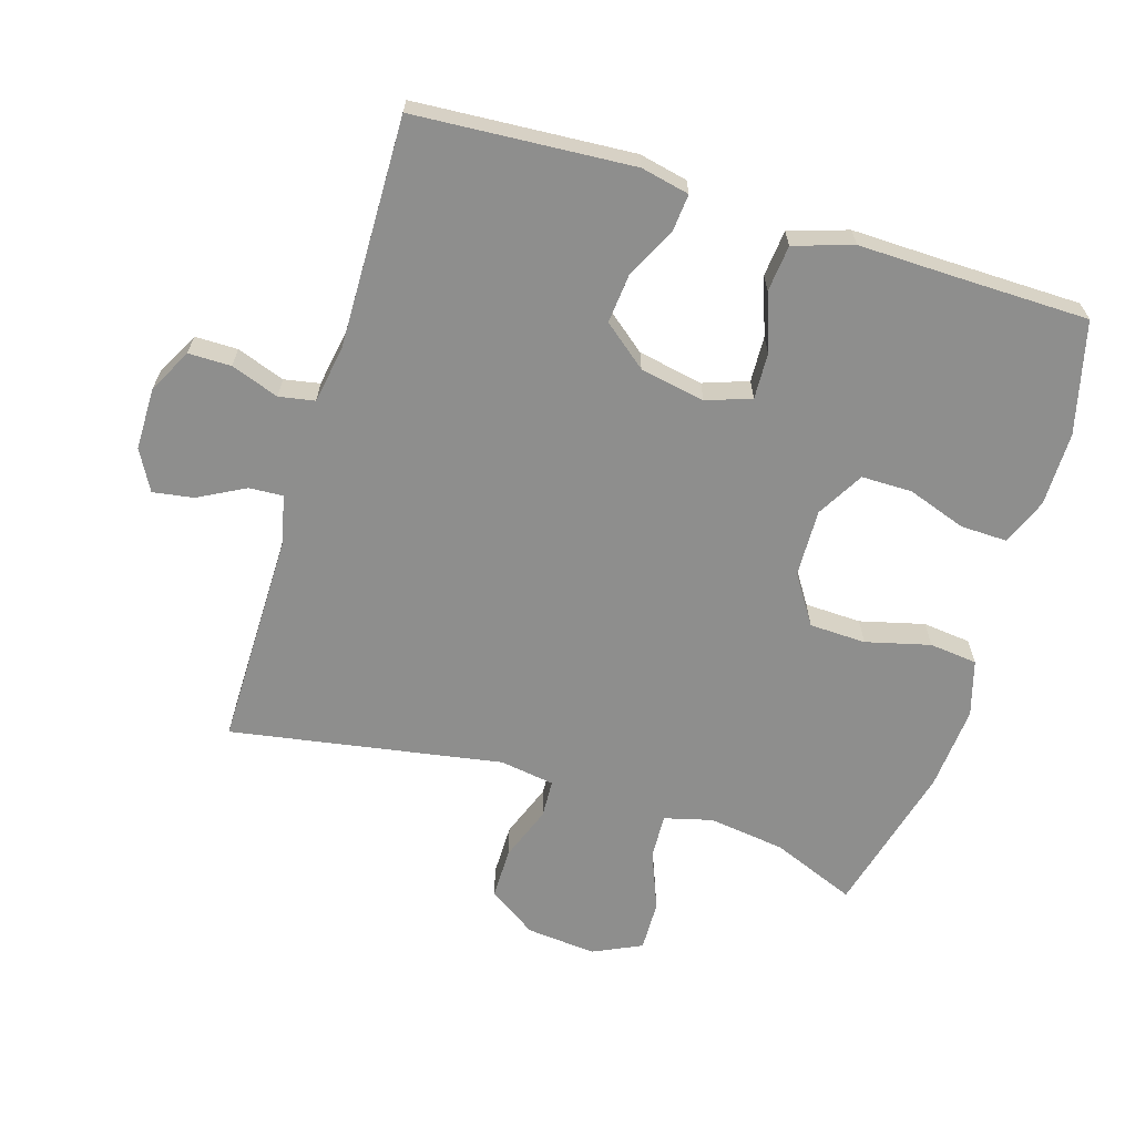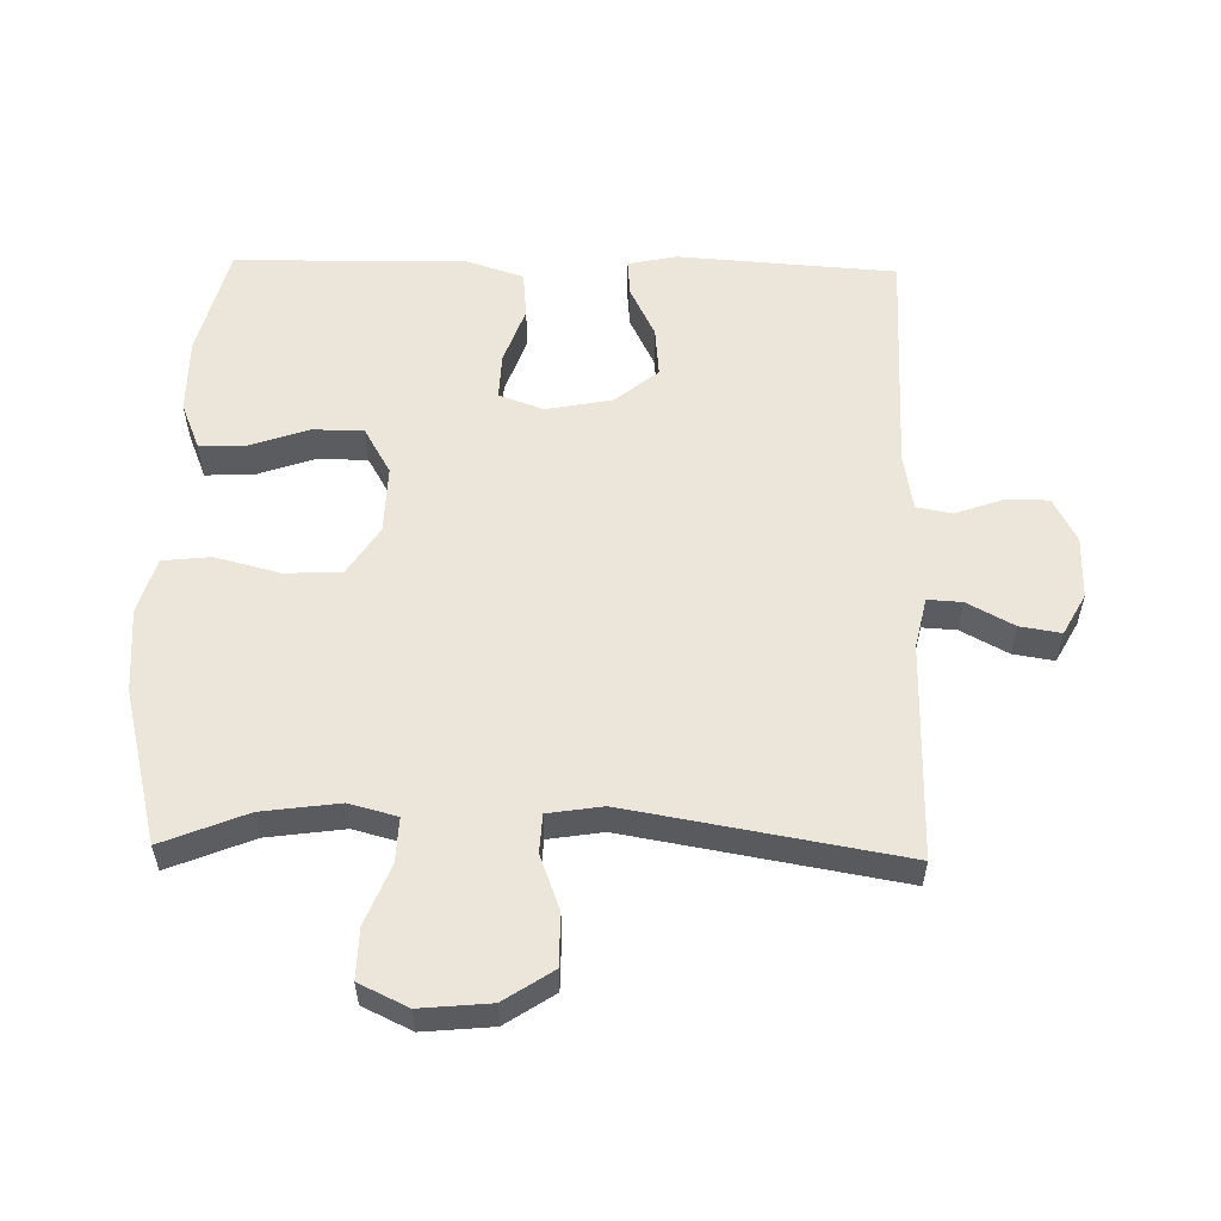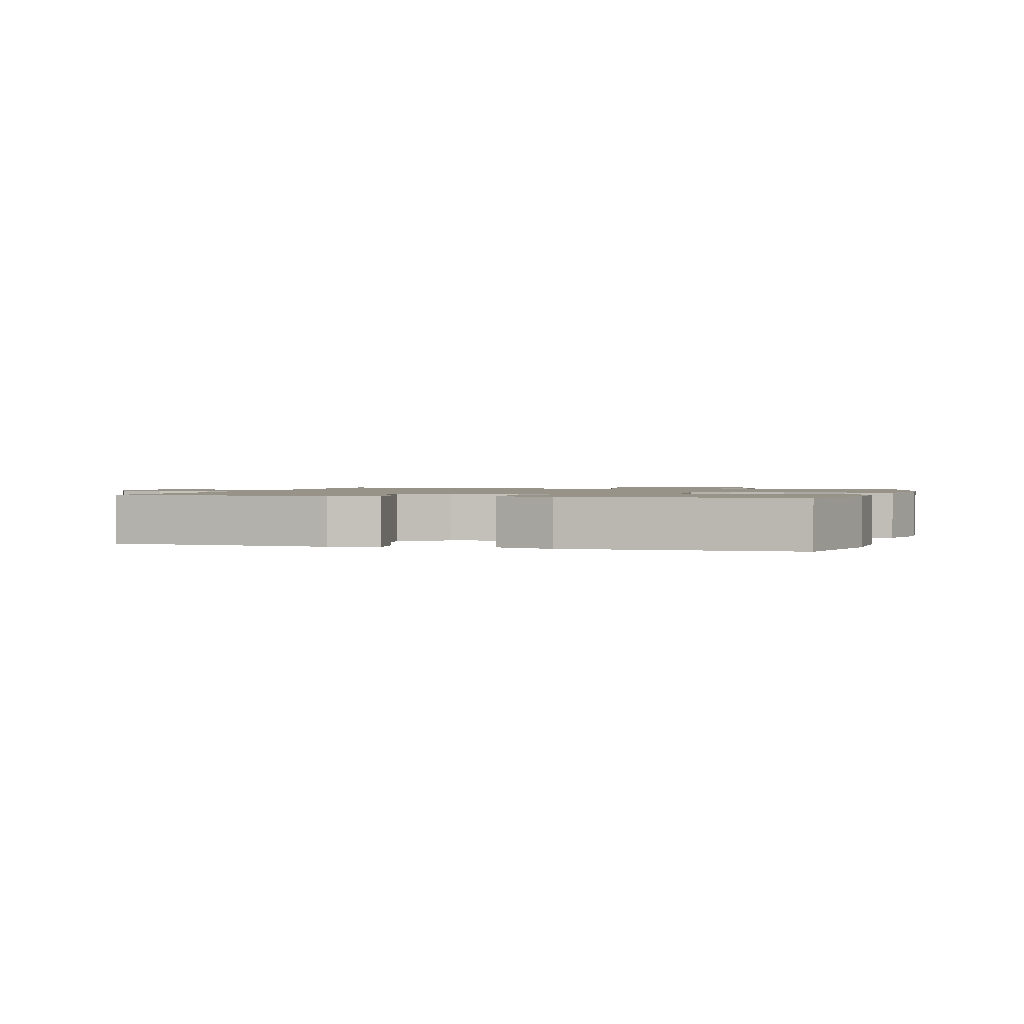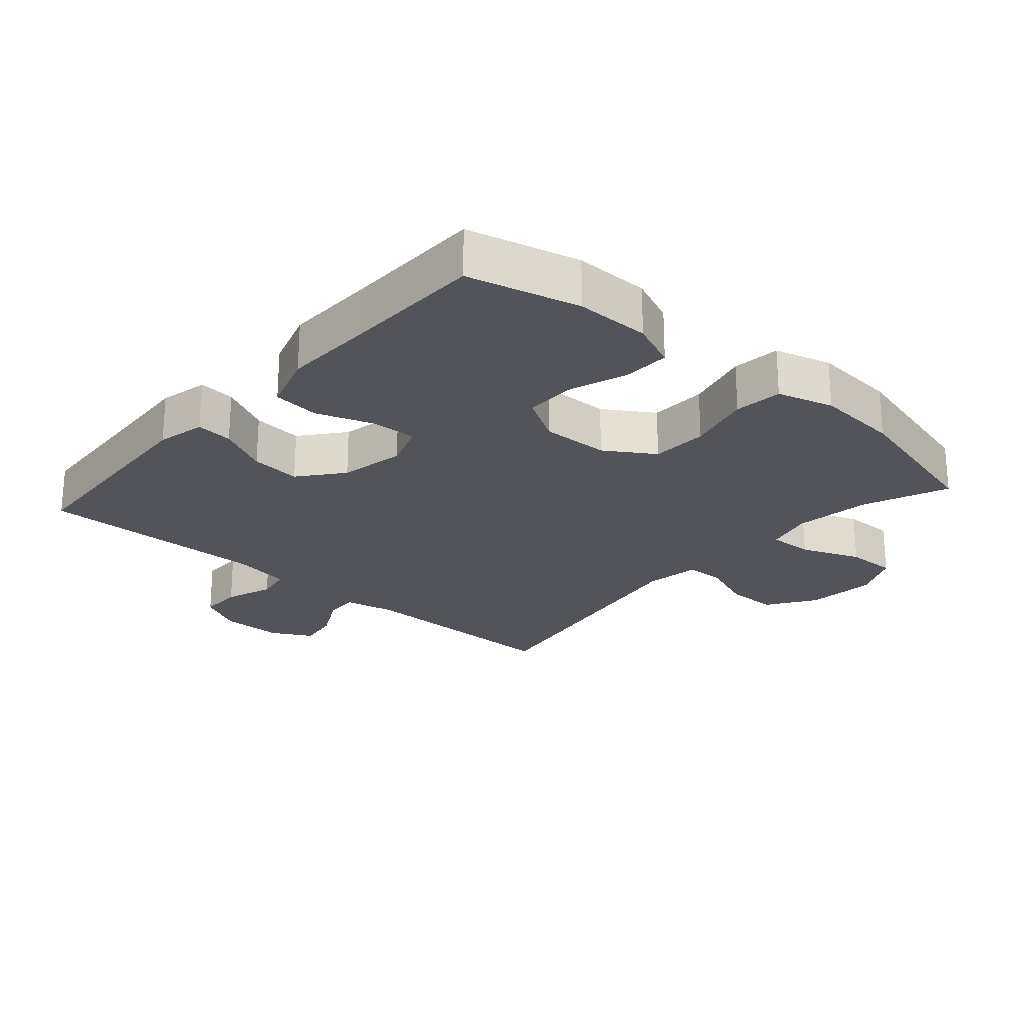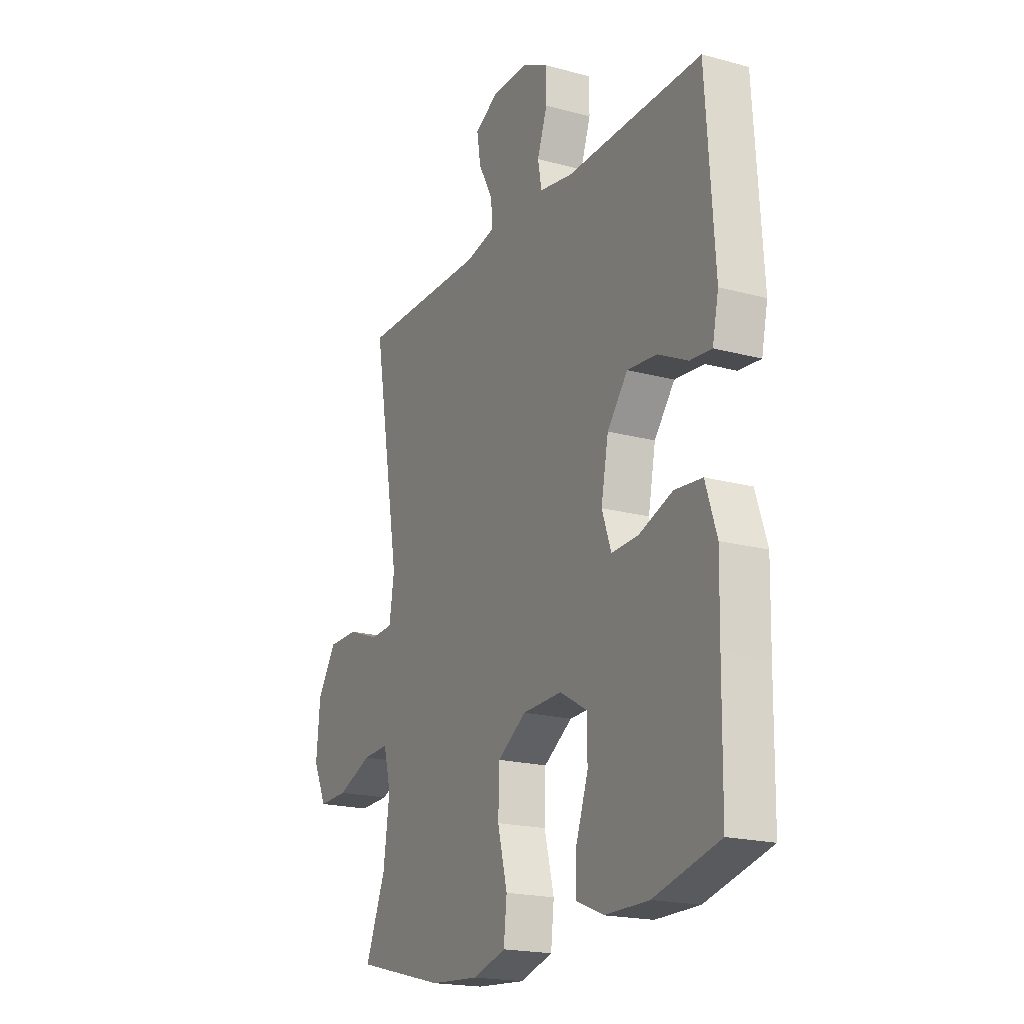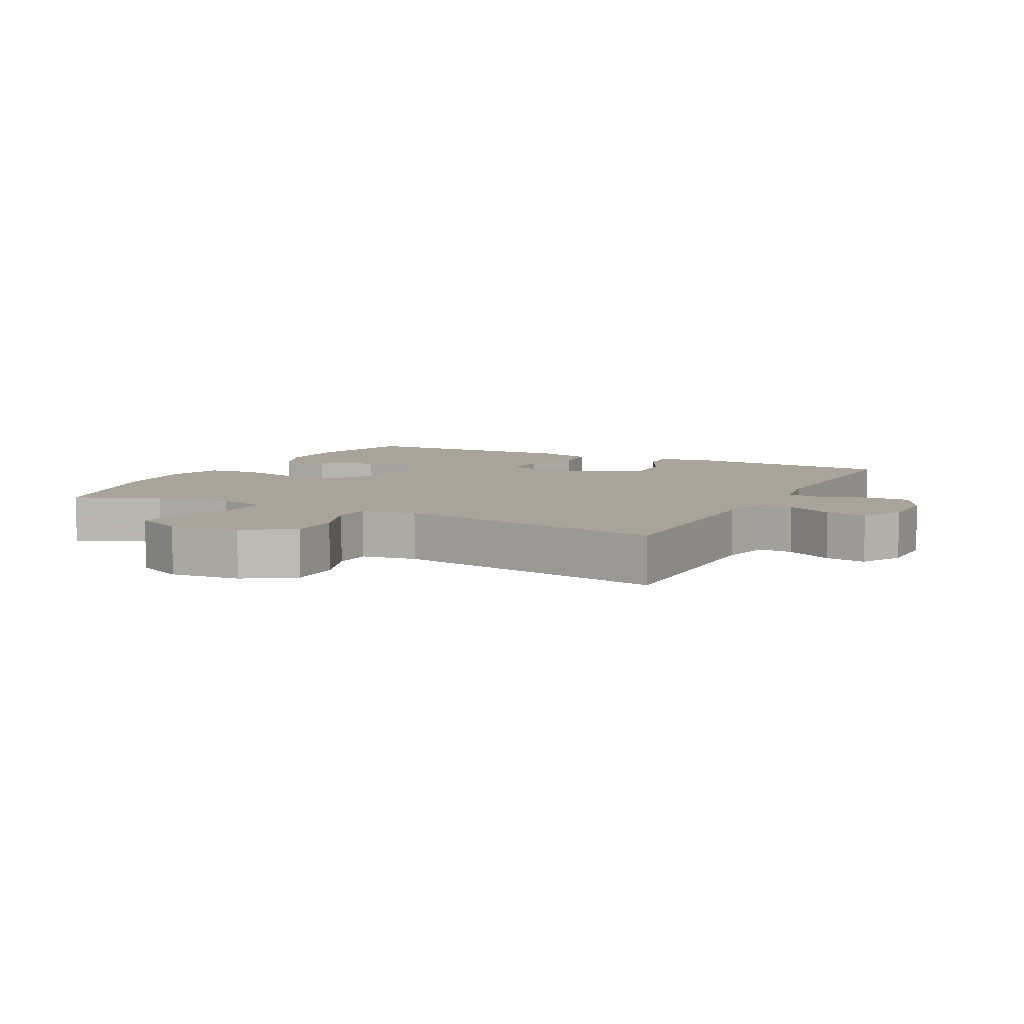
<metadata>
{"format":"obj","ext":"obj","renderer":"f3d","projection":"perspective","resolution":1024,"background":"white","views":[{"elev":-64.8,"azim":72.9,"up":"+Y"},{"elev":56.3,"azim":-88.7,"up":"+Y"},{"elev":1.3,"azim":106.2,"up":"+Y"},{"elev":-23.7,"azim":138.5,"up":"+Y"},{"elev":-19.5,"azim":63.2,"up":"+Z"},{"elev":7.1,"azim":-62.9,"up":"+Y"}]}
</metadata>
<code>
v -0.5 0.07 -0.5
v -0.448 0.07 -0.372
v -0.432 0.07 -0.255
v -0.451 0.07 -0.182
v -0.519 0.07 -0.185
v -0.609 0.07 -0.221
v -0.686 0.07 -0.223
v -0.721 0.07 -0.149
v -0.711 0.07 -0.043
v -0.662 0.07 0.031
v -0.583 0.07 0.031
v -0.5 0.07 0
v -0.442 0.07 0.003
v -0.429 0.07 0.086
v -0.5 0.07 0.5
v -0.172 0.07 0.499
v -0.095 0.07 0.516
v -0.098 0.07 0.568
v -0.136 0.07 0.639
v -0.146 0.07 0.701
v -0.084 0.07 0.735
v 0.011 0.07 0.735
v 0.078 0.07 0.7
v 0.078 0.07 0.635
v 0.052 0.07 0.562
v 0.062 0.07 0.508
v 0.149 0.07 0.493
v 0.5 0.07 0.5
v 0.522 0.07 0.169
v 0.506 0.07 0.095
v 0.45 0.07 0.1
v 0.373 0.07 0.138
v 0.297 0.07 0.145
v 0.244 0.07 0.079
v 0.225 0.07 -0.02
v 0.249 0.07 -0.088
v 0.319 0.07 -0.085
v 0.406 0.07 -0.054
v 0.477 0.07 -0.061
v 0.506 0.07 -0.15
v 0.503 0.07 -0.285
v 0.5 0.07 -0.5
v 0.331 0.07 -0.543
v 0.218 0.07 -0.543
v 0.147 0.07 -0.514
v 0.149 0.07 -0.443
v 0.18 0.07 -0.354
v 0.18 0.07 -0.277
v 0.109 0.07 -0.236
v 0.006 0.07 -0.239
v -0.068 0.07 -0.287
v -0.071 0.07 -0.373
v -0.046 0.07 -0.471
v -0.054 0.07 -0.544
v -0.139 0.07 -0.569
v -0.267 0.07 -0.559
v -0.5 0 -0.5
v -0.448 0 -0.372
v -0.432 0 -0.255
v -0.451 0 -0.182
v -0.519 0 -0.185
v -0.609 0 -0.221
v -0.686 0 -0.223
v -0.721 0 -0.149
v -0.711 0 -0.043
v -0.662 0 0.031
v -0.583 0 0.031
v -0.5 0 0
v -0.442 0 0.003
v -0.429 0 0.086
v -0.5 0 0.5
v -0.172 0 0.499
v -0.095 0 0.516
v -0.098 0 0.568
v -0.136 0 0.639
v -0.146 0 0.701
v -0.084 0 0.735
v 0.011 0 0.735
v 0.078 0 0.7
v 0.078 0 0.635
v 0.052 0 0.562
v 0.062 0 0.508
v 0.149 0 0.493
v 0.5 0 0.5
v 0.522 0 0.169
v 0.506 0 0.095
v 0.45 0 0.1
v 0.373 0 0.138
v 0.297 0 0.145
v 0.244 0 0.079
v 0.225 0 -0.02
v 0.249 0 -0.088
v 0.319 0 -0.085
v 0.406 0 -0.054
v 0.477 0 -0.061
v 0.506 0 -0.15
v 0.503 0 -0.285
v 0.5 0 -0.5
v 0.331 0 -0.543
v 0.218 0 -0.543
v 0.147 0 -0.514
v 0.149 0 -0.443
v 0.18 0 -0.354
v 0.18 0 -0.277
v 0.109 0 -0.236
v 0.006 0 -0.239
v -0.068 0 -0.287
v -0.071 0 -0.373
v -0.046 0 -0.471
v -0.054 0 -0.544
v -0.139 0 -0.569
v -0.267 0 -0.559
f 56 1 2
f 55 56 2
f 54 55 2
f 53 54 2
f 52 53 2
f 51 52 2 3
f 50 51 3 4
f 49 50 4
f 45 46 47
f 44 45 47
f 43 44 47
f 42 43 47
f 41 42 47
f 41 47 48
f 40 41 48
f 39 40 48
f 38 39 48
f 37 38 48
f 36 37 48 49
f 30 31 32
f 29 30 32
f 28 29 32
f 27 28 32
f 26 27 32 33
f 23 24 25
f 22 23 25
f 21 22 25
f 20 21 25
f 19 20 25
f 18 19 25
f 17 18 25 26
f 26 33 34
f 17 26 34
f 16 17 34
f 10 11 12
f 9 10 12
f 8 9 12
f 7 8 12
f 6 7 12
f 5 6 12
f 4 5 12 13
f 4 13 14
f 49 4 14
f 36 49 14
f 35 36 14
f 16 34 35
f 15 16 35
f 14 15 35
f 58 57 112
f 58 112 111
f 58 111 110
f 58 110 109
f 58 109 108
f 59 58 108 107
f 60 59 107 106
f 60 106 105
f 103 102 101
f 103 101 100
f 103 100 99
f 103 99 98
f 103 98 97
f 104 103 97
f 104 97 96
f 104 96 95
f 104 95 94
f 104 94 93
f 105 104 93 92
f 88 87 86
f 88 86 85
f 88 85 84
f 88 84 83
f 89 88 83 82
f 81 80 79
f 81 79 78
f 81 78 77
f 81 77 76
f 81 76 75
f 81 75 74
f 82 81 74 73
f 90 89 82
f 90 82 73
f 90 73 72
f 68 67 66
f 68 66 65
f 68 65 64
f 68 64 63
f 68 63 62
f 68 62 61
f 69 68 61 60
f 70 69 60
f 70 60 105
f 70 105 92
f 70 92 91
f 91 90 72
f 91 72 71
f 91 71 70
f 1 57 58 2
f 2 58 59 3
f 3 59 60 4
f 4 60 61 5
f 5 61 62 6
f 6 62 63 7
f 7 63 64 8
f 8 64 65 9
f 9 65 66 10
f 10 66 67 11
f 11 67 68 12
f 12 68 69 13
f 13 69 70 14
f 14 70 71 15
f 15 71 72 16
f 16 72 73 17
f 17 73 74 18
f 18 74 75 19
f 19 75 76 20
f 20 76 77 21
f 21 77 78 22
f 22 78 79 23
f 23 79 80 24
f 24 80 81 25
f 25 81 82 26
f 26 82 83 27
f 27 83 84 28
f 28 84 85 29
f 29 85 86 30
f 30 86 87 31
f 31 87 88 32
f 32 88 89 33
f 33 89 90 34
f 34 90 91 35
f 35 91 92 36
f 36 92 93 37
f 37 93 94 38
f 38 94 95 39
f 39 95 96 40
f 40 96 97 41
f 41 97 98 42
f 42 98 99 43
f 43 99 100 44
f 44 100 101 45
f 45 101 102 46
f 46 102 103 47
f 47 103 104 48
f 48 104 105 49
f 49 105 106 50
f 50 106 107 51
f 51 107 108 52
f 52 108 109 53
f 53 109 110 54
f 54 110 111 55
f 55 111 112 56
f 56 112 57 1

</code>
